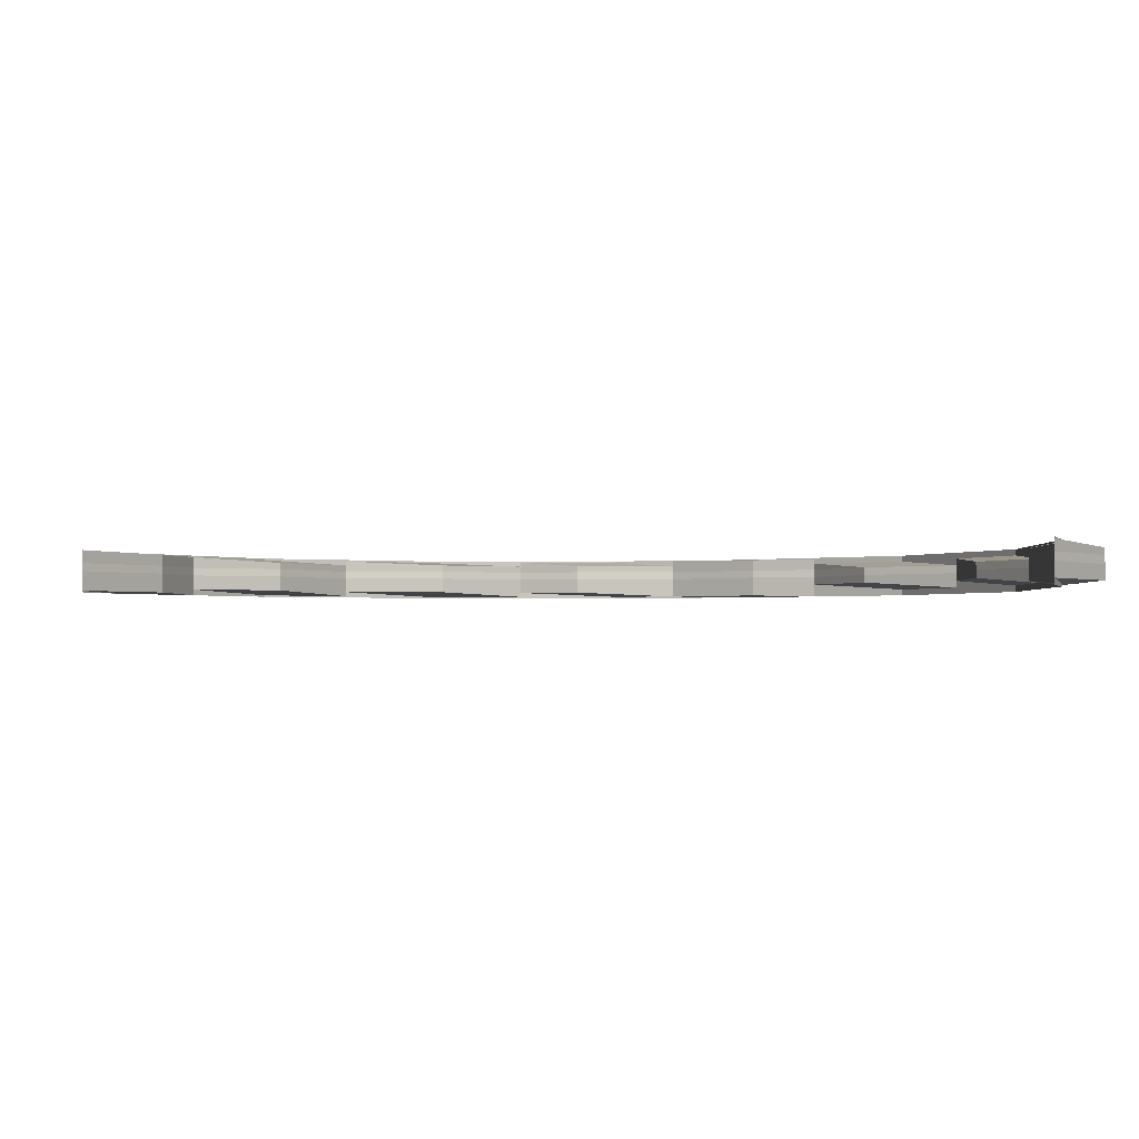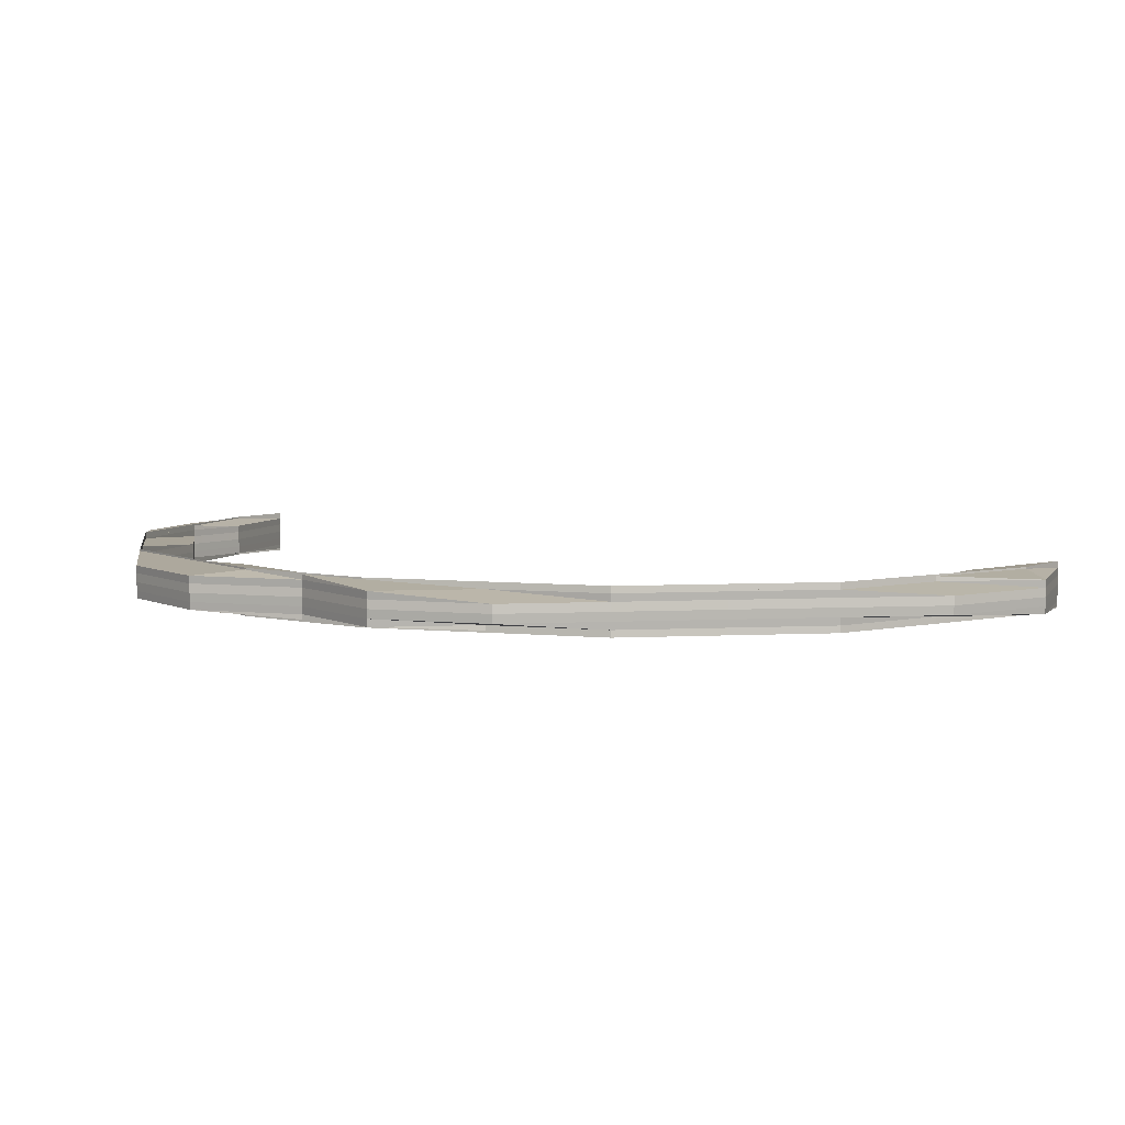
<metadata>
{"format":"obj","ext":"obj","renderer":"f3d","projection":"perspective","resolution":1024,"background":"white","views":[{"elev":-1.8,"azim":-26.8,"up":"+Z"},{"elev":5.6,"azim":171.3,"up":"+Z"}]}
</metadata>
<code>
o 3847
v 2213 1882 7.915
v 2213 1882 7.915
v 2213 1882 7.917
v 2213 1882 7.917
v 2213 1882 7.913
v 2213 1882 7.913
v 2213 1882 7.915
v 2213 1882 7.912
v 2213 1882 7.912
v 2213 1882 7.915
v 2213 1882 7.917
v 2213 1882 7.915
v 2213 1882 7.918
v 2213 1882 7.917
v 2213 1882 7.917
v 2213 1882 7.913
v 2213 1882 7.913
v 2213 1882 7.912
v 2213 1882 7.911
v 2213 1882 7.912
v 2213 1882 7.912
v 2213 1882 7.913
v 2213 1882 7.912
v 2213 1882 7.912
v 2213 1882 7.911
v 2213 1882 7.912
v 2213 1882 7.913
v 2213 1882 7.912
v 2213 1882 7.911
v 2213 1882 7.912
v 2213 1882 7.912
v 2213 1882 7.911
v 2213 1882 7.911
v 2213 1882 7.911
v 2213 1882 7.911
v 2213 1882 7.915
v 2213 1882 7.913
v 2213 1882 7.913
v 2213 1882 7.912
v 2213 1882 7.913
v 2213 1882 7.912
v 2213 1882 7.911
v 2213 1882 7.912
v 2213 1882 7.913
v 2213 1882 7.912
v 2213 1882 7.911
v 2213 1882 7.911
v 2213 1882 7.911
v 2213 1882 7.911
v 2213 1882 7.912
v 2213 1882 7.912
v 2213 1882 7.912
v 2213 1882 7.912
v 2213 1882 7.911
v 2213 1882 7.912
v 2213 1882 7.912
v 2213 1882 7.911
v 2213 1882 7.911
v 2213 1882 7.911
v 2213 1882 7.911
v 2213 1882 7.912
v 2213 1882 7.911
v 2213 1882 7.911
v 2213 1882 7.911
v 2213 1882 7.911
v 2213 1882 7.911
v 2213 1882 7.911
v 2213 1882 7.911
v 2213 1882 7.911
v 2213 1882 7.911
v 2213 1882 7.911
v 2213 1882 7.911
v 2213 1882 7.911
v 2213 1882 7.917
v 2213 1882 7.917
v 2213 1882 7.918
v 2213 1882 7.919
v 2213 1882 7.919
v 2213 1882 7.918
v 2213 1882 7.918
v 2213 1882 7.918
v 2213 1882 7.918
v 2213 1882 7.918
v 2213 1882 7.919
v 2213 1882 7.917
v 2213 1882 7.919
v 2213 1882 7.919
v 2213 1882 7.919
v 2213 1882 7.919
v 2213 1882 7.918
v 2213 1882 7.919
v 2213 1882 7.918
v 2213 1882 7.919
v 2213 1882 7.919
v 2213 1882 7.919
v 2213 1882 7.919
v 2213 1882 7.919
v 2213 1882 7.918
v 2213 1882 7.919
v 2213 1882 7.918
v 2213 1882 7.919
v 2213 1882 7.919
v 2213 1882 7.919
v 2213 1882 7.919
v 2213 1882 7.919
v 2213 1882 7.918
v 2213 1882 7.918
v 2213 1882 7.919
v 2213 1882 7.919
v 2213 1882 7.919
v 2213 1882 7.919
v 2213 1882 7.919
v 2213 1882 7.919
v 2213 1882 7.919
v 2213 1882 7.919
v 2213 1882 7.919
v 2213 1882 7.919
v 2213 1882 7.919
v 2213 1882 7.918
v 2213 1882 7.919
v 2213 1882 7.919
v 2213 1882 7.919
v 2213 1882 7.919
v 2213 1882 7.918
v 2213 1882 7.917
v 2213 1882 7.918
v 2213 1882 7.917
v 2213 1882 7.918
v 2213 1882 7.917
v 2213 1882 7.919
v 2213 1882 7.919
v 2213 1882 7.919
v 2213 1882 7.917
v 2213 1882 7.919
v 2213 1882 7.919
v 2213 1882 7.918
v 2213 1882 7.917
v 2213 1882 7.918
v 2213 1882 7.917
v 2213 1882 7.918
v 2213 1882 7.917
v 2213 1882 7.918
v 2213 1882 7.918
v 2213 1882 7.919
v 2213 1882 7.919
v 2213 1882 7.919
v 2213 1882 7.919
v 2213 1882 7.919
v 2213 1882 7.918
v 2213 1882 7.919
v 2213 1882 7.918
v 2213 1882 7.919
v 2213 1882 7.918
v 2213 1882 7.919
v 2213 1882 7.917
v 2213 1882 7.918
v 2213 1882 7.919
v 2213 1882 7.919
v 2213 1882 7.919
v 2213 1882 7.919
v 2213 1882 7.919
v 2213 1882 7.919
v 2213 1882 7.918
v 2213 1882 7.917
v 2213 1882 7.918
v 2213 1882 7.919
v 2213 1882 7.919
v 2213 1882 7.919
v 2213 1882 7.919
v 2213 1882 7.919
v 2213 1882 7.919
v 2213 1882 7.919
v 2213 1882 7.918
v 2213 1882 7.919
v 2213 1882 7.919
v 2213 1882 7.917
v 2213 1882 7.919
v 2213 1882 7.919
v 2213 1882 7.919
v 2213 1882 7.919
v 2213 1882 7.918
v 2213 1882 7.919
v 2213 1882 7.919
v 2213 1882 7.919
v 2213 1882 7.919
v 2213 1882 7.919
v 2213 1882 7.919
v 2213 1882 7.917
v 2213 1882 7.919
v 2213 1882 7.917
v 2213 1882 7.918
v 2213 1882 7.917
v 2213 1882 7.919
v 2213 1882 7.918
v 2213 1882 7.915
v 2213 1882 7.913
v 2213 1882 7.913
v 2213 1882 7.913
v 2213 1882 7.912
v 2213 1882 7.913
v 2213 1882 7.912
v 2213 1882 7.913
v 2213 1882 7.913
v 2213 1882 7.915
v 2213 1882 7.917
v 2213 1882 7.915
v 2213 1882 7.913
v 2213 1882 7.913
v 2213 1882 7.915
v 2213 1882 7.917
v 2213 1882 7.917
v 2213 1882 7.913
v 2213 1882 7.912
v 2213 1882 7.912
v 2213 1882 7.912
v 2213 1882 7.911
v 2213 1882 7.911
v 2213 1882 7.911
v 2213 1882 7.912
v 2213 1882 7.911
v 2213 1882 7.911
v 2213 1882 7.912
v 2213 1882 7.913
v 2213 1882 7.912
v 2213 1882 7.911
v 2213 1882 7.911
v 2213 1882 7.911
v 2213 1882 7.911
v 2213 1882 7.911
v 2213 1882 7.911
v 2213 1882 7.911
v 2213 1882 7.912
v 2213 1882 7.911
v 2213 1882 7.911
v 2213 1882 7.911
v 2213 1882 7.911
v 2213 1882 7.911
v 2213 1882 7.912
v 2213 1882 7.911
v 2213 1882 7.912
v 2213 1882 7.911
v 2213 1882 7.911
v 2213 1882 7.911
v 2213 1882 7.911
v 2213 1882 7.911
v 2213 1882 7.911
v 2213 1882 7.911
v 2213 1882 7.911
v 2213 1882 7.911
v 2213 1882 7.912
v 2213 1882 7.911
v 2213 1882 7.911
v 2213 1882 7.911
v 2213 1882 7.912
v 2213 1882 7.911
v 2213 1882 7.912
v 2213 1882 7.911
v 2213 1882 7.911
v 2213 1882 7.911
v 2213 1882 7.911
v 2213 1882 7.912
v 2213 1882 7.911
v 2213 1882 7.911
v 2213 1882 7.911
v 2213 1882 7.912
v 2213 1882 7.912
v 2213 1882 7.911
v 2213 1882 7.911
v 2213 1882 7.911
v 2213 1882 7.911
v 2213 1882 7.911
v 2213 1882 7.912
v 2213 1882 7.912
v 2213 1882 7.912
v 2213 1882 7.911
v 2213 1882 7.912
v 2213 1882 7.912
v 2213 1882 7.913
v 2213 1882 7.913
v 2213 1882 7.912
v 2213 1882 7.913
v 2213 1882 7.911
v 2213 1882 7.912
v 2213 1882 7.913
v 2213 1882 7.911
v 2213 1882 7.912
v 2213 1882 7.912
v 2213 1882 7.913
v 2213 1882 7.913
v 2213 1882 7.915
v 2213 1882 7.915
v 2213 1882 7.915
v 2213 1882 7.915
v 2213 1882 7.917
v 2213 1882 7.913
v 2213 1882 7.912
v 2213 1882 7.912
v 2213 1882 7.913
v 2213 1882 7.915
v 2213 1882 7.917
v 2213 1882 7.917
v 2213 1882 7.918
v 2213 1882 7.918
v 2213 1882 7.918
v 2213 1882 7.918
v 2213 1882 7.917
v 2213 1882 7.918
v 2213 1882 7.915
v 2213 1882 7.917
v 2213 1882 7.918
v 2213 1882 7.919
v 2213 1882 7.919
v 2213 1882 7.919
v 2213 1882 7.919
v 2213 1882 7.919
v 2213 1882 7.919
v 2213 1882 7.919
v 2213 1882 7.919
v 2213 1882 7.919
v 2213 1882 7.919
v 2213 1882 7.918
v 2213 1882 7.917
v 2213 1882 7.915
v 2213 1882 7.917
v 2213 1882 7.918
v 2213 1882 7.919
v 2213 1882 7.917
v 2213 1882 7.919
v 2213 1882 7.918
v 2213 1882 7.918
v 2213 1882 7.917
v 2213 1882 7.917
v 2213 1882 7.919
v 2213 1882 7.919
v 2213 1882 7.918
v 2213 1882 7.919
v 2213 1882 7.919
v 2213 1882 7.919
v 2213 1882 7.915
v 2213 1882 7.917
v 2213 1882 7.917
v 2213 1882 7.915
v 2213 1882 7.917
v 2213 1882 7.913
v 2213 1882 7.918
v 2213 1882 7.918
v 2213 1882 7.912
v 2213 1882 7.912
v 2213 1882 7.912
v 2213 1882 7.911
v 2213 1882 7.912
v 2213 1882 7.911
v 2213 1882 7.912
v 2213 1882 7.911
v 2213 1882 7.911
v 2213 1882 7.912
v 2213 1882 7.911
v 2213 1882 7.911
v 2213 1882 7.911
v 2213 1882 7.913
v 2213 1882 7.913
v 2213 1882 7.912
v 2213 1882 7.912
v 2213 1882 7.911
v 2213 1882 7.912
v 2213 1882 7.911
v 2213 1882 7.911
v 2213 1882 7.911
v 2213 1882 7.911
v 2213 1882 7.911
v 2213 1882 7.912
v 2213 1882 7.912
v 2213 1882 7.911
v 2213 1882 7.911
v 2213 1882 7.911
v 2213 1882 7.911
v 2213 1882 7.913
v 2213 1882 7.912
v 2213 1882 7.912
v 2213 1882 7.913
v 2213 1882 7.911
v 2213 1882 7.912
v 2213 1882 7.912
v 2213 1882 7.913
v 2213 1882 7.911
v 2213 1882 7.912
v 2213 1882 7.911
v 2213 1882 7.911
v 2213 1882 7.911
v 2213 1882 7.911
v 2213 1882 7.911
v 2213 1882 7.911
v 2213 1882 7.911
v 2213 1882 7.911
v 2213 1882 7.911
v 2213 1882 7.912
v 2213 1882 7.913
v 2213 1882 7.912
v 2213 1882 7.911
v 2213 1882 7.912
v 2213 1882 7.911
v 2213 1882 7.912
v 2213 1882 7.912
v 2213 1882 7.911
v 2213 1882 7.911
v 2213 1882 7.912
v 2213 1882 7.911
v 2213 1882 7.911
v 2213 1882 7.911
v 2213 1882 7.913
v 2213 1882 7.912
v 2213 1882 7.913
v 2213 1882 7.915
v 2213 1882 7.913
v 2213 1882 7.915
v 2213 1882 7.915
v 2213 1882 7.917
v 2213 1882 7.915
v 2213 1882 7.917
v 2213 1882 7.913
v 2213 1882 7.913
v 2213 1882 7.913
v 2213 1882 7.915
v 2213 1882 7.913
v 2213 1882 7.913
v 2213 1882 7.915
v 2213 1882 7.913
v 2213 1882 7.915
v 2213 1882 7.913
v 2213 1882 7.912
v 2213 1882 7.912
v 2213 1882 7.911
v 2213 1882 7.911
v 2213 1882 7.913
v 2213 1882 7.912
v 2213 1882 7.915
v 2213 1882 7.917
v 2213 1882 7.918
v 2213 1882 7.918
v 2213 1882 7.917
v 2213 1882 7.915
v 2213 1882 7.917
v 2213 1882 7.917
v 2213 1882 7.918
v 2213 1882 7.918
v 2213 1882 7.918
v 2213 1882 7.919
v 2213 1882 7.918
v 2213 1882 7.918
v 2213 1882 7.918
v 2213 1882 7.919
v 2213 1882 7.919
v 2213 1882 7.919
v 2213 1882 7.919
v 2213 1882 7.919
v 2213 1882 7.917
v 2213 1882 7.918
v 2213 1882 7.918
v 2213 1882 7.915
v 2213 1882 7.913
v 2213 1882 7.915
v 2213 1882 7.913
v 2213 1882 7.917
v 2213 1882 7.915
v 2213 1882 7.913
v 2213 1882 7.913
v 2213 1882 7.912
v 2213 1882 7.912
v 2213 1882 7.912
v 2213 1882 7.912
v 2213 1882 7.911
v 2213 1882 7.911
v 2213 1882 7.911
v 2213 1882 7.911
v 2213 1882 7.911
v 2213 1882 7.919
v 2213 1882 7.919
v 2213 1882 7.919
v 2213 1882 7.919
v 2213 1882 7.919
v 2213 1882 7.911
v 2213 1882 7.911
v 2213 1882 7.911
v 2213 1882 7.911
v 2213 1882 7.911
v 2213 1882 7.911
v 2213 1882 7.911
v 2213 1882 7.911
v 2213 1882 7.911
v 2213 1882 7.911
v 2213 1882 7.911
v 2213 1882 7.911
v 2213 1882 7.911
v 2213 1882 7.912
v 2213 1882 7.912
v 2213 1882 7.912
v 2213 1882 7.911
v 2213 1882 7.911
v 2213 1882 7.919
v 2213 1882 7.919
v 2213 1882 7.919
v 2213 1882 7.919
v 2213 1882 7.919
v 2213 1882 7.919
v 2213 1882 7.919
v 2213 1882 7.919
v 2213 1882 7.911
v 2213 1882 7.911
v 2213 1882 7.911
v 2213 1882 7.911
v 2213 1882 7.911
v 2213 1882 7.911
v 2213 1882 7.911
v 2213 1882 7.911
v 2213 1882 7.911
v 2213 1882 7.911
v 2213 1882 7.917
v 2213 1882 7.918
v 2213 1882 7.919
v 2213 1882 7.919
v 2213 1882 7.919
v 2213 1882 7.919
v 2213 1882 7.919
v 2213 1882 7.919
v 2213 1882 7.919
v 2213 1882 7.919
v 2213 1882 7.918
v 2213 1882 7.919
v 2213 1882 7.919
v 2213 1882 7.919
v 2213 1882 7.919
v 2213 1882 7.919
v 2213 1882 7.918
v 2213 1882 7.919
v 2213 1882 7.919
v 2213 1882 7.919
v 2213 1882 7.919
v 2213 1882 7.918
v 2213 1882 7.919
v 2213 1882 7.919
v 2213 1882 7.919
v 2213 1882 7.919
v 2213 1882 7.919
v 2213 1882 7.918
v 2213 1882 7.919
v 2213 1882 7.919
v 2213 1882 7.919
v 2213 1882 7.919
v 2213 1882 7.919
v 2213 1882 7.918
v 2213 1882 7.919
v 2213 1882 7.919
v 2213 1882 7.919
v 2213 1882 7.919
v 2213 1882 7.918
v 2213 1882 7.918
v 2213 1882 7.918
v 2213 1882 7.918
v 2213 1882 7.919
v 2213 1882 7.919
v 2213 1882 7.918
v 2213 1882 7.919
v 2213 1882 7.919
v 2213 1882 7.919
v 2213 1882 7.918
v 2213 1882 7.917
v 2213 1882 7.918
v 2213 1882 7.918
v 2213 1882 7.919
v 2213 1882 7.918
v 2213 1882 7.919
v 2213 1882 7.919
v 2213 1882 7.919
v 2213 1882 7.919
v 2213 1882 7.919
v 2213 1882 7.919
v 2213 1882 7.919
v 2213 1882 7.919
v 2213 1882 7.919
v 2213 1882 7.919
v 2213 1882 7.919
v 2213 1882 7.919
v 2213 1882 7.919
v 2213 1882 7.918
v 2213 1882 7.919
v 2213 1882 7.919
v 2213 1882 7.918
v 2213 1882 7.919
v 2213 1882 7.918
v 2213 1882 7.918
v 2213 1882 7.917
v 2213 1882 7.917
v 2213 1882 7.917
v 2213 1882 7.917
v 2213 1882 7.915
v 2213 1882 7.915
v 2213 1882 7.913
v 2213 1882 7.915
v 2213 1882 7.912
v 2213 1882 7.915
v 2213 1882 7.913
v 2213 1882 7.912
v 2213 1882 7.913
v 2213 1882 7.912
v 2213 1882 7.913
v 2213 1882 7.912
v 2213 1882 7.913
v 2213 1882 7.912
v 2213 1882 7.911
v 2213 1882 7.912
v 2213 1882 7.911
v 2213 1882 7.911
v 2213 1882 7.911
v 2213 1882 7.911
v 2213 1882 7.911
v 2213 1882 7.911
v 2213 1882 7.911
v 2213 1882 7.911
v 2213 1882 7.911
v 2213 1882 7.911
v 2213 1882 7.912
v 2213 1882 7.911
v 2213 1882 7.911
v 2213 1882 7.911
v 2213 1882 7.911
v 2213 1882 7.911
v 2213 1882 7.911
v 2213 1882 7.912
v 2213 1882 7.913
v 2213 1882 7.912
v 2213 1882 7.913
v 2213 1882 7.911
v 2213 1882 7.911
v 2213 1882 7.911
v 2213 1882 7.917
v 2213 1882 7.917
v 2213 1882 7.915
v 2213 1882 7.917
v 2213 1882 7.913
v 2213 1882 7.917
v 2213 1882 7.918
v 2213 1882 7.915
v 2213 1882 7.913
v 2213 1882 7.913
v 2213 1882 7.917
v 2213 1882 7.918
v 2213 1882 7.918
v 2213 1882 7.917
v 2213 1882 7.918
v 2213 1882 7.911
v 2213 1882 7.911
v 2213 1882 7.911
v 2213 1882 7.911
v 2213 1882 7.911
v 2213 1882 7.919
v 2213 1882 7.919
v 2213 1882 7.919
v 2213 1882 7.919
v 2213 1882 7.919
v 2213 1882 7.911
v 2213 1882 7.911
v 2213 1882 7.911
v 2213 1882 7.911
v 2213 1882 7.911
v 2213 1882 7.917
v 2213 1882 7.918
v 2213 1882 7.918
v 2213 1882 7.917
v 2213 1882 7.917
v 2213 1882 7.919
v 2213 1882 7.919
v 2213 1882 7.919
v 2213 1882 7.919
v 2213 1882 7.919
f 1 2 3
f 3 4 1
f 5 6 1
f 1 7 5
f 8 9 6
f 6 2 10
f 4 7 10
f 4 11 7
f 11 12 7
f 13 11 4
f 14 15 12
f 7 12 16
f 7 16 17
f 18 6 17
f 19 18 20
f 16 21 20
f 16 22 21
f 12 22 16
f 5 16 23
f 23 18 5
f 23 24 25
f 22 26 24
f 22 27 26
f 28 29 25
f 30 31 29
f 32 33 29
f 34 32 35
f 36 37 27
f 38 37 39
f 40 39 41
f 42 43 39
f 44 43 45
f 42 46 47
f 48 42 49
f 48 42 50
f 48 51 52
f 53 51 54
f 54 55 56
f 57 58 55
f 51 58 59
f 60 58 59
f 61 59 62
f 63 60 64
f 65 57 66
f 57 67 68
f 69 57 18
f 69 70 71
f 72 69 73
f 72 69 23
f 2 74 75
f 76 4 75
f 76 13 4
f 77 13 76
f 78 76 79
f 80 81 78
f 74 82 79
f 81 83 84
f 74 85 82
f 86 87 84
f 88 86 89
f 90 87 91
f 90 92 93
f 94 95 93
f 92 96 97
f 95 96 97
f 98 84 99
f 100 99 101
f 102 103 99
f 104 102 105
f 106 107 101
f 106 76 3
f 3 74 106
f 108 109 106
f 108 109 110
f 109 111 76
f 109 112 113
f 114 111 115
f 111 116 117
f 111 118 13
f 118 119 13
f 120 118 121
f 118 122 123
f 13 124 125
f 119 126 127
f 128 127 129
f 130 126 124
f 131 130 128
f 131 130 132
f 133 126 124
f 130 134 135
f 136 133 137
f 136 138 139
f 140 141 139
f 142 143 141
f 136 142 144
f 145 146 144
f 142 147 148
f 146 147 148
f 140 149 150
f 151 152 150
f 153 154 152
f 155 156 149
f 157 158 140
f 157 158 159
f 158 160 161
f 158 162 163
f 155 164 153
f 153 165 166
f 166 167 168
f 166 169 170
f 171 172 167
f 173 171 166
f 174 172 175
f 176 173 153
f 177 175 178
f 179 180 178
f 171 173 181
f 182 171 183
f 182 184 185
f 184 186 187
f 173 176 188
f 189 169 181
f 189 181 163
f 163 181 190
f 181 188 190
f 181 165 188
f 191 190 192
f 193 194 165
f 190 188 195
f 195 196 197
f 198 197 199
f 200 201 199
f 202 203 201
f 190 195 204
f 205 190 204
f 205 204 206
f 204 195 207
f 204 207 208
f 209 204 198
f 210 211 209
f 198 212 209
f 213 212 208
f 214 215 198
f 214 215 216
f 217 218 216
f 215 219 212
f 218 220 221
f 215 220 221
f 219 222 223
f 224 223 212
f 225 226 224
f 225 227 228
f 229 225 230
f 229 231 232
f 233 231 234
f 235 233 236
f 237 238 232
f 239 240 238
f 226 241 240
f 242 243 239
f 244 242 237
f 243 241 245
f 246 245 247
f 237 248 249
f 250 241 248
f 251 252 249
f 253 241 252
f 254 247 234
f 255 250 256
f 255 257 258
f 255 259 260
f 255 259 261
f 259 262 263
f 259 264 265
f 266 264 267
f 268 264 269
f 270 268 271
f 272 273 269
f 274 269 275
f 261 276 275
f 261 277 278
f 278 279 261
f 277 280 281
f 282 283 280
f 284 280 276
f 285 277 286
f 279 287 286
f 279 284 287
f 277 288 289
f 278 288 290
f 290 291 278
f 291 279 289
f 292 284 279
f 291 292 279
f 292 293 284
f 294 292 291
f 293 295 284
f 284 295 296
f 295 297 296
f 295 298 297
f 293 299 295
f 300 293 292
f 294 300 292
f 300 301 293
f 302 300 294
f 302 303 300
f 304 305 294
f 306 294 291
f 307 294 306
f 306 291 308
f 309 307 310
f 194 307 306
f 311 304 194
f 194 306 164
f 312 311 313
f 314 311 194
f 311 315 316
f 314 317 318
f 319 314 320
f 319 314 321
f 321 194 322
f 322 306 290
f 290 323 322
f 322 324 321
f 321 325 326
f 324 327 325
f 310 328 326
f 324 329 165
f 329 330 328
f 331 332 330
f 333 334 328
f 335 334 336
f 337 333 338
f 339 340 327
f 339 299 341
f 342 343 341
f 343 342 293
f 344 342 339
f 342 344 295
f 345 343 300
f 343 345 346
f 341 301 346
f 344 347 348
f 349 347 350
f 351 350 352
f 353 348 352
f 354 355 350
f 356 355 357
f 358 354 359
f 353 360 361
f 362 363 360
f 364 362 365
f 364 366 353
f 364 366 367
f 366 368 369
f 366 370 371
f 370 372 371
f 373 370 374
f 370 375 376
f 372 344 377
f 371 378 377
f 379 377 380
f 381 382 378
f 382 383 384
f 385 386 382
f 387 385 388
f 385 389 390
f 391 385 382
f 391 392 393
f 394 391 395
f 394 391 396
f 396 382 397
f 396 398 399
f 400 401 399
f 402 403 401
f 404 405 401
f 406 405 407
f 408 404 409
f 397 410 396
f 410 411 378
f 410 412 411
f 412 383 398
f 413 412 410
f 397 414 415
f 415 416 397
f 416 413 410
f 416 410 298
f 382 414 298
f 417 413 416
f 377 298 339
f 377 339 418
f 418 339 419
f 420 377 418
f 418 419 324
f 420 418 323
f 323 418 324
f 323 324 164
f 421 422 323
f 288 323 308
f 188 164 423
f 188 423 195
f 195 423 424
f 423 308 425
f 423 425 424
f 424 425 254
f 176 426 423
f 426 176 155
f 426 427 425
f 428 308 155
f 427 426 428
f 429 254 430
f 430 254 236
f 425 431 254
f 254 431 432
f 425 289 431
f 431 433 432
f 431 286 433
f 427 250 431
f 250 427 434
f 434 289 428
f 435 286 434
f 435 434 223
f 434 428 436
f 223 434 436
f 436 428 437
f 428 155 437
f 437 155 438
f 437 438 439
f 440 437 439
f 436 437 440
f 223 436 441
f 441 436 440
f 212 223 441
f 212 441 206
f 441 440 442
f 209 441 443
f 443 440 444
f 440 445 446
f 447 448 445
f 449 450 447
f 451 138 446
f 452 451 444
f 452 451 453
f 451 454 455
f 456 442 457
f 456 124 458
f 85 458 107
f 85 456 98
f 459 456 85
f 459 206 456
f 36 133 456
f 460 36 459
f 133 36 461
f 461 206 462
f 461 462 22
f 12 461 22
f 463 461 12
f 463 442 461
f 464 459 85
f 464 85 74
f 2 464 74
f 465 459 464
f 465 208 459
f 466 464 2
f 466 465 464
f 6 466 2
f 467 466 6
f 467 468 466
f 468 465 466
f 469 460 465
f 51 469 465
f 470 469 471
f 472 473 471
f 469 474 475
f 473 474 475
f 476 477 478
f 477 479 480
f 481 482 483
f 482 484 485
f 486 487 488
f 487 489 490
f 491 492 493
f 491 492 494
f 492 495 496
f 492 497 498
f 499 500 501
f 500 502 503
f 504 505 506
f 507 508 509
f 508 510 511
f 512 513 514
f 513 515 516
f 517 346 518
f 518 346 519
f 520 521 519
f 346 303 522
f 521 523 524
f 346 525 524
f 526 523 527
f 526 528 529
f 528 530 531
f 532 533 527
f 528 534 533
f 535 536 532
f 536 534 525
f 345 534 525
f 537 345 538
f 537 539 540
f 539 541 542
f 537 543 544
f 545 543 546
f 547 545 548
f 549 550 544
f 539 551 550
f 552 553 549
f 553 551 554
f 555 551 554
f 556 554 546
f 557 556 548
f 558 555 559
f 560 555 561
f 560 562 563
f 560 564 565
f 566 567 565
f 565 568 569
f 570 571 569
f 572 573 569
f 574 575 569
f 576 577 575
f 578 577 579
f 580 578 581
f 582 579 583
f 584 578 582
f 582 585 586
f 578 584 587
f 588 585 587
f 588 587 589
f 567 590 582
f 591 584 567
f 587 590 592
f 584 591 592
f 589 587 417
f 587 592 417
f 593 594 567
f 595 591 593
f 592 594 596
f 591 595 596
f 417 592 413
f 592 596 413
f 413 596 412
f 596 597 412
f 596 598 597
f 412 597 599
f 600 598 593
f 595 601 597
f 601 595 600
f 597 602 599
f 597 603 602
f 599 604 605
f 606 605 607
f 601 608 602
f 609 610 606
f 606 602 611
f 612 613 604
f 608 613 614
f 611 614 615
f 616 617 615
f 618 613 617
f 619 613 620
f 611 620 621
f 622 623 611
f 623 619 624
f 625 624 626
f 602 627 626
f 602 628 627
f 610 628 629
f 630 629 631
f 632 608 630
f 608 601 629
f 632 633 634
f 629 603 600
f 600 635 636
f 629 600 637
f 637 600 638
f 639 629 637
f 637 638 640
f 640 636 641
f 639 637 642
f 642 637 640
f 642 640 301
f 640 556 303
f 643 644 642
f 645 640 557
f 415 642 645
f 414 642 299
f 646 647 645
f 645 648 415
f 648 416 299
f 648 417 416
f 589 417 648
f 649 589 648
f 649 648 301
f 650 651 652
f 651 653 654
f 655 656 657
f 656 658 659
f 660 661 662
f 661 663 664
f 665 666 667
f 668 669 666
f 670 671 672
f 671 673 674

</code>
